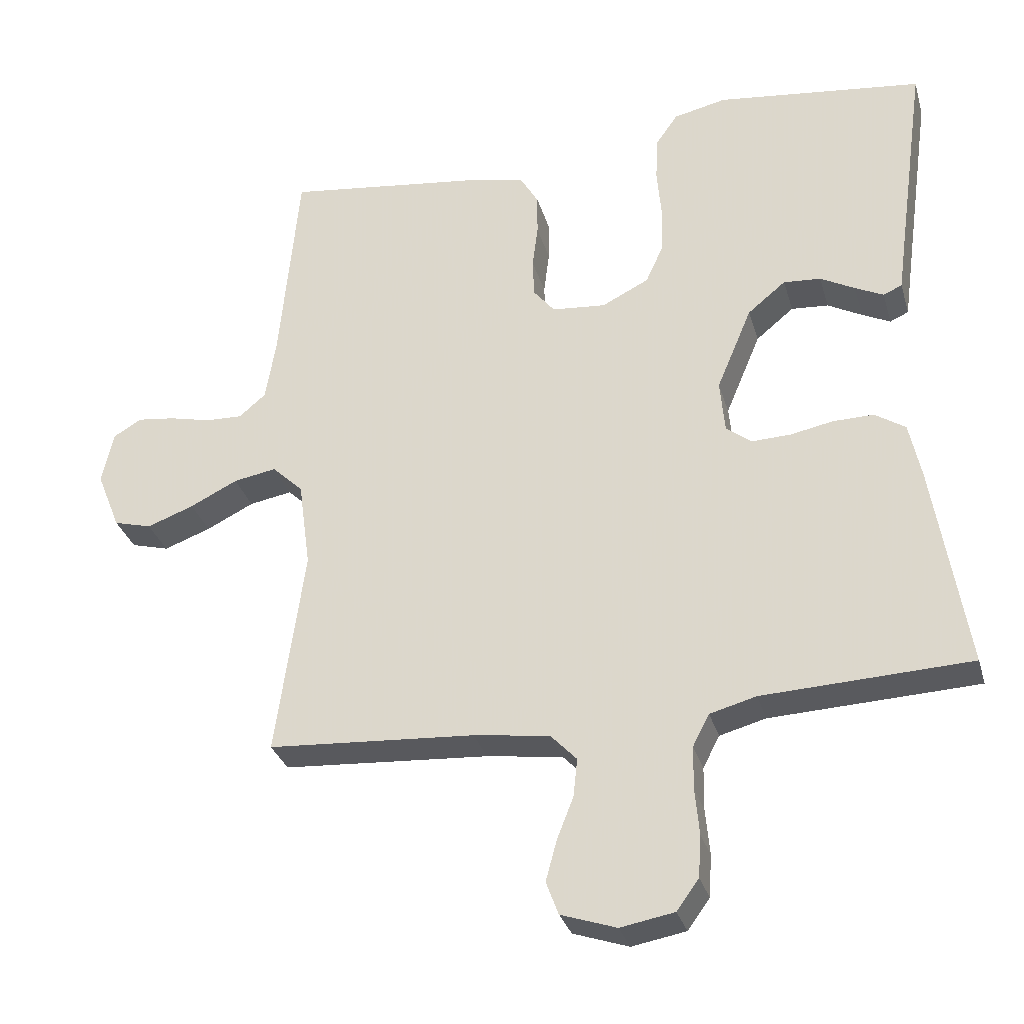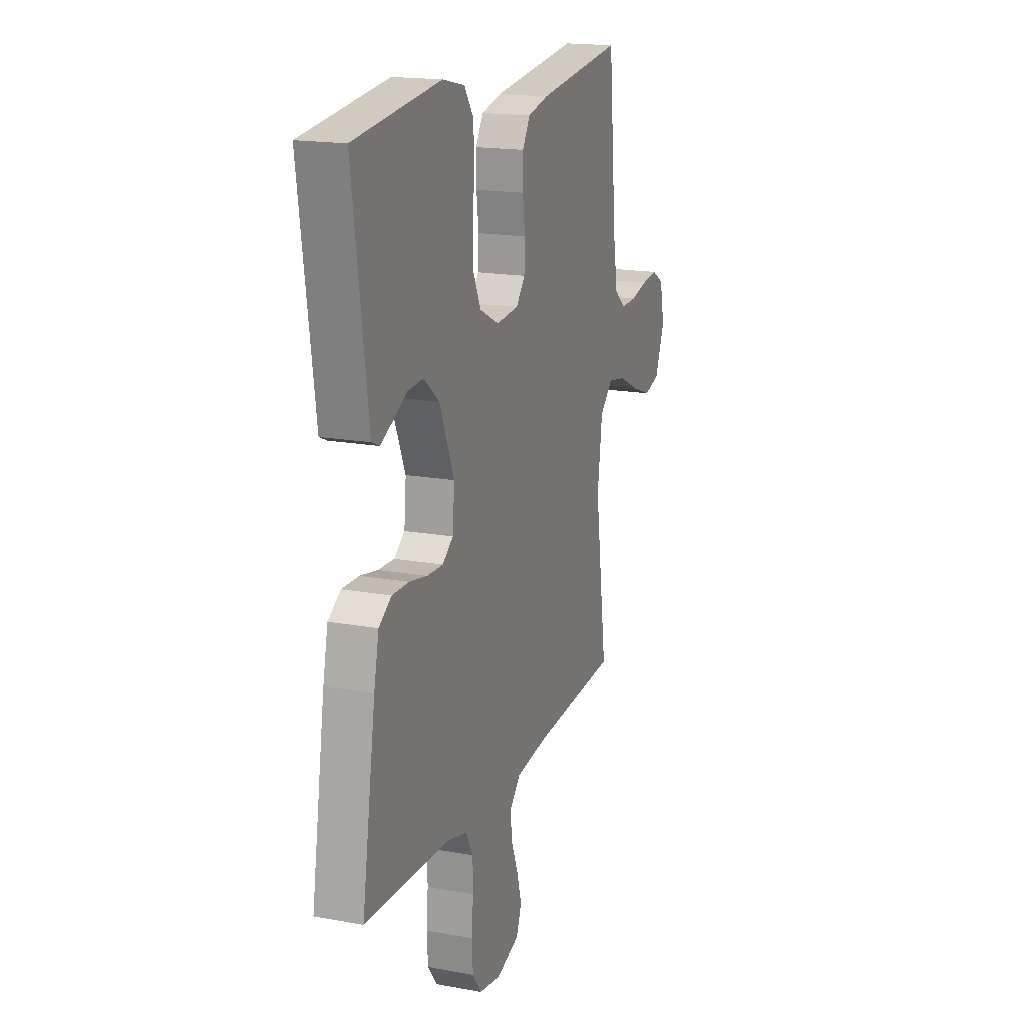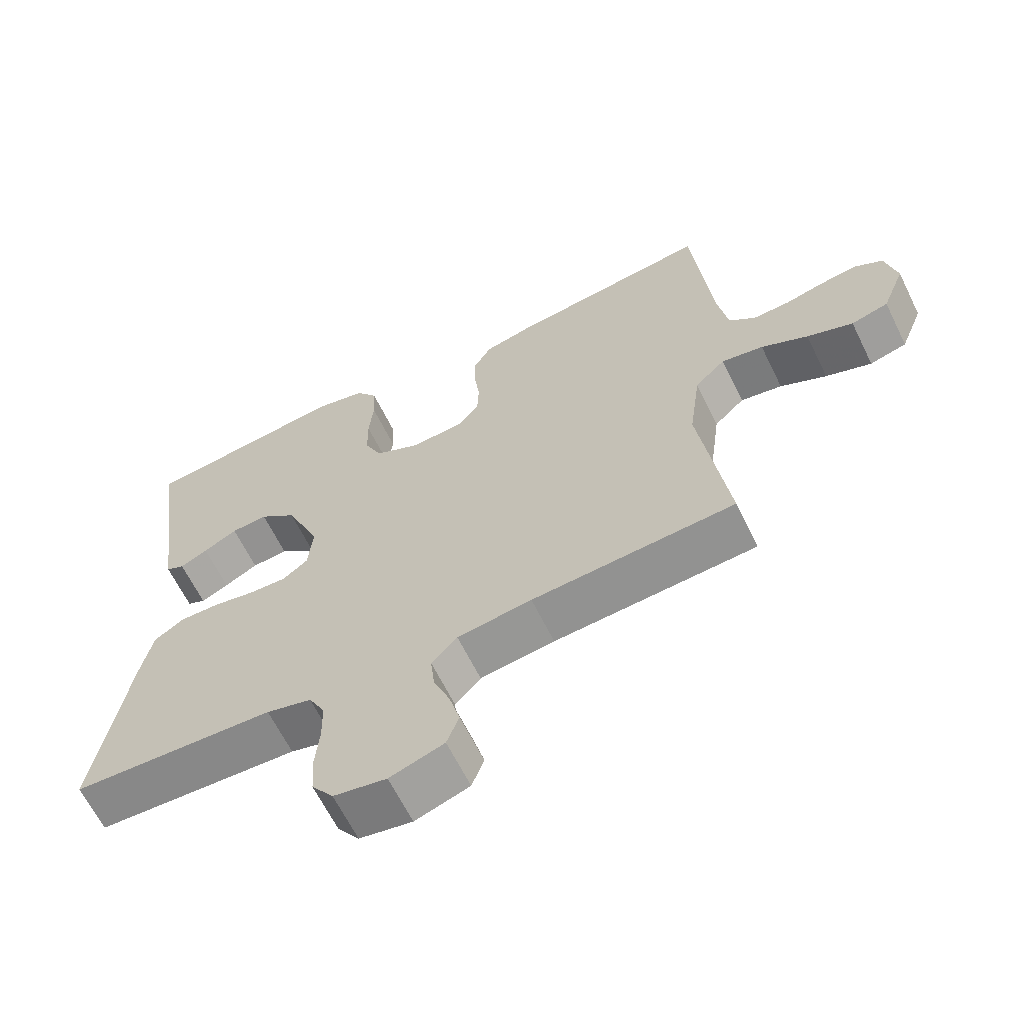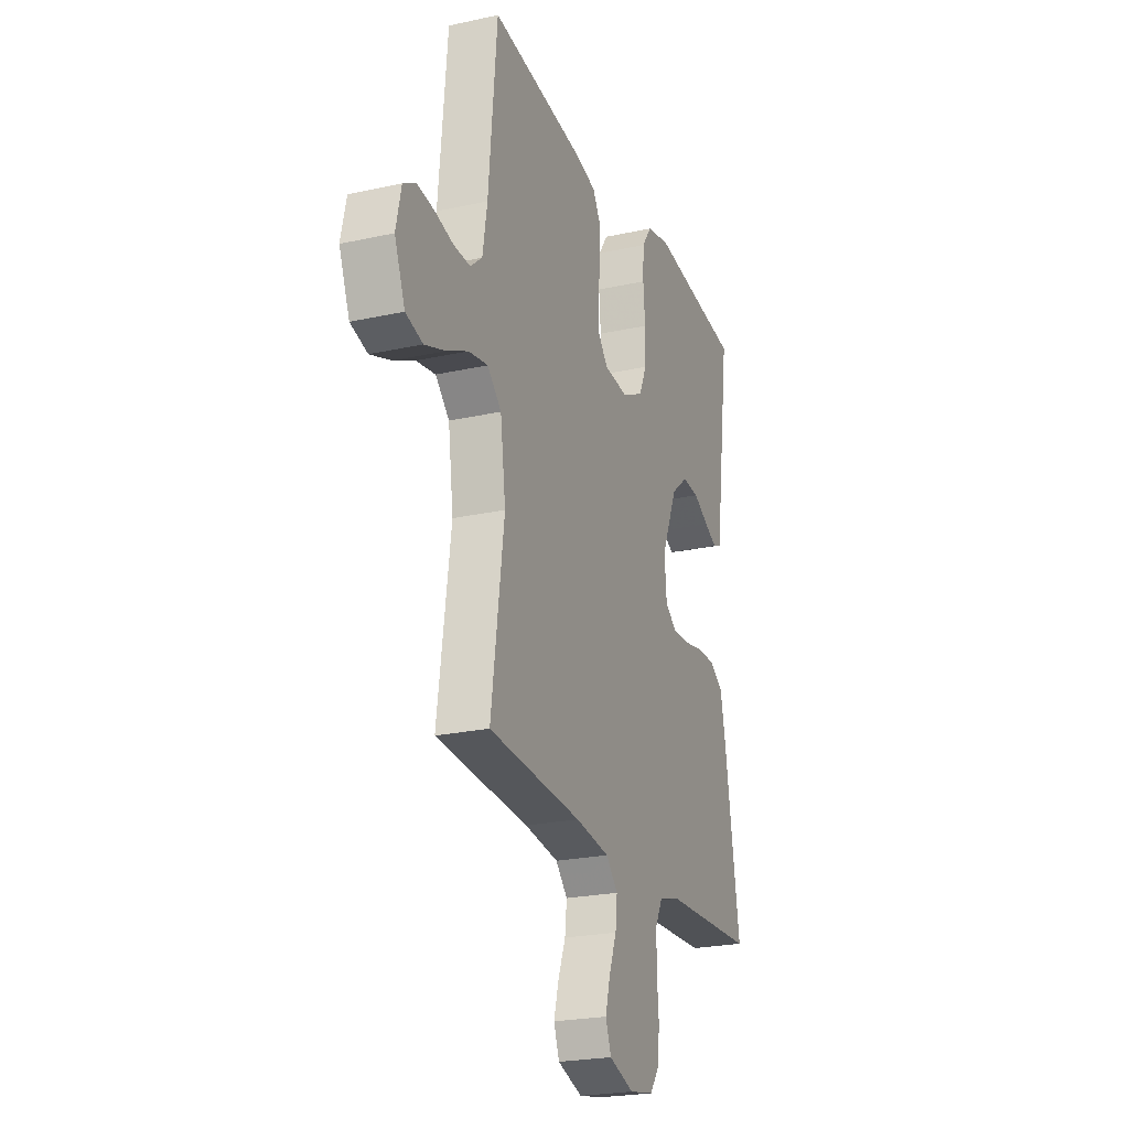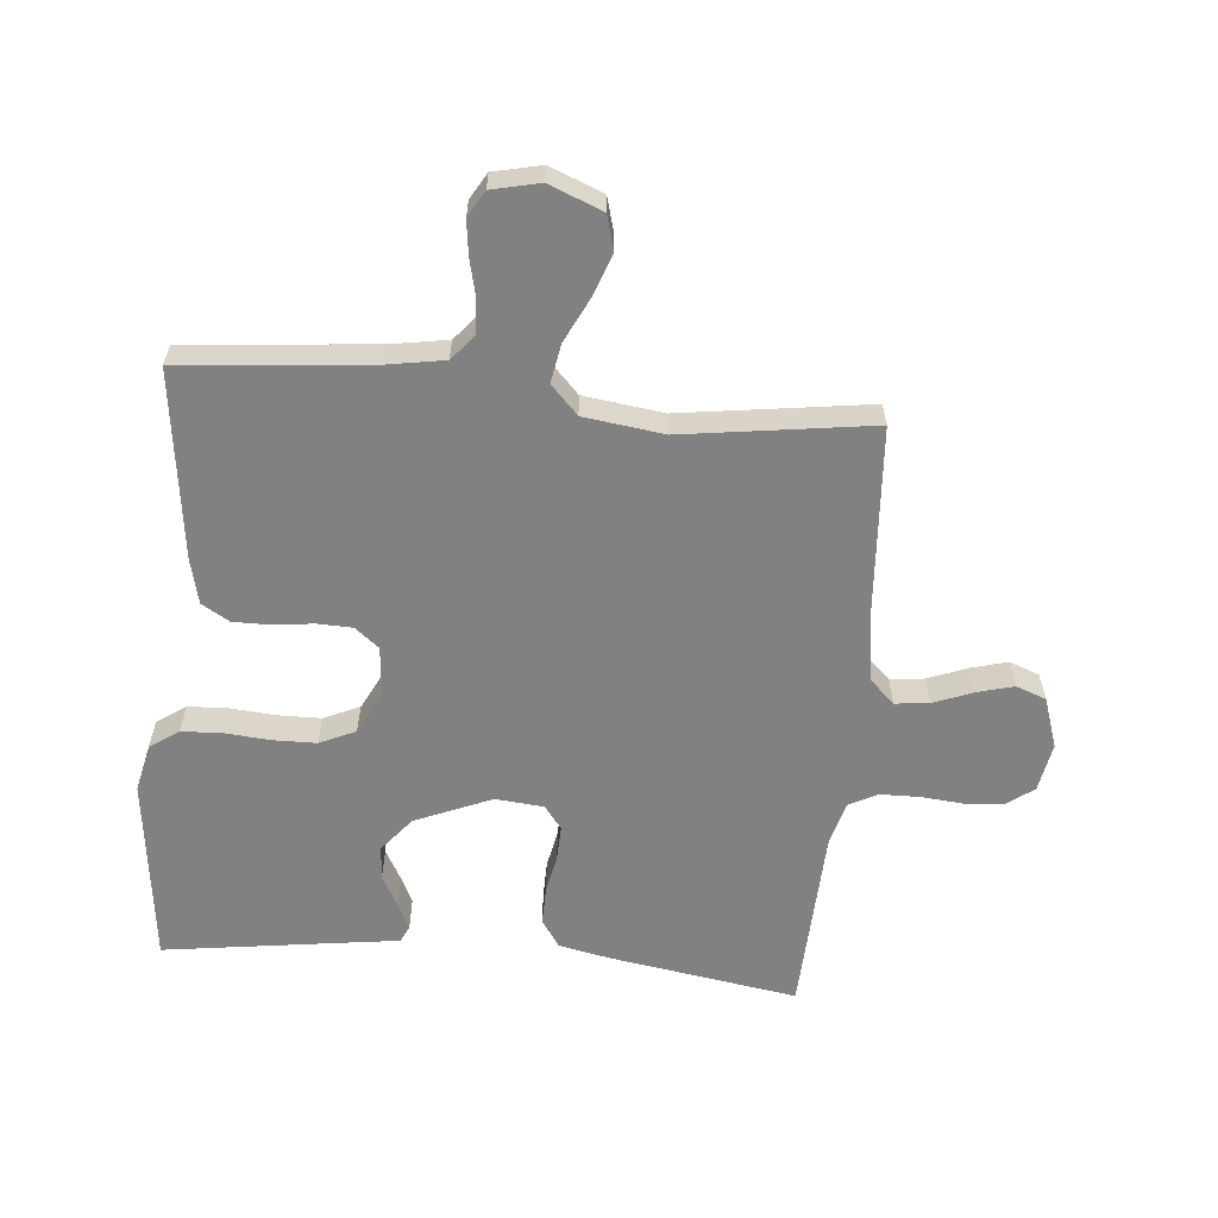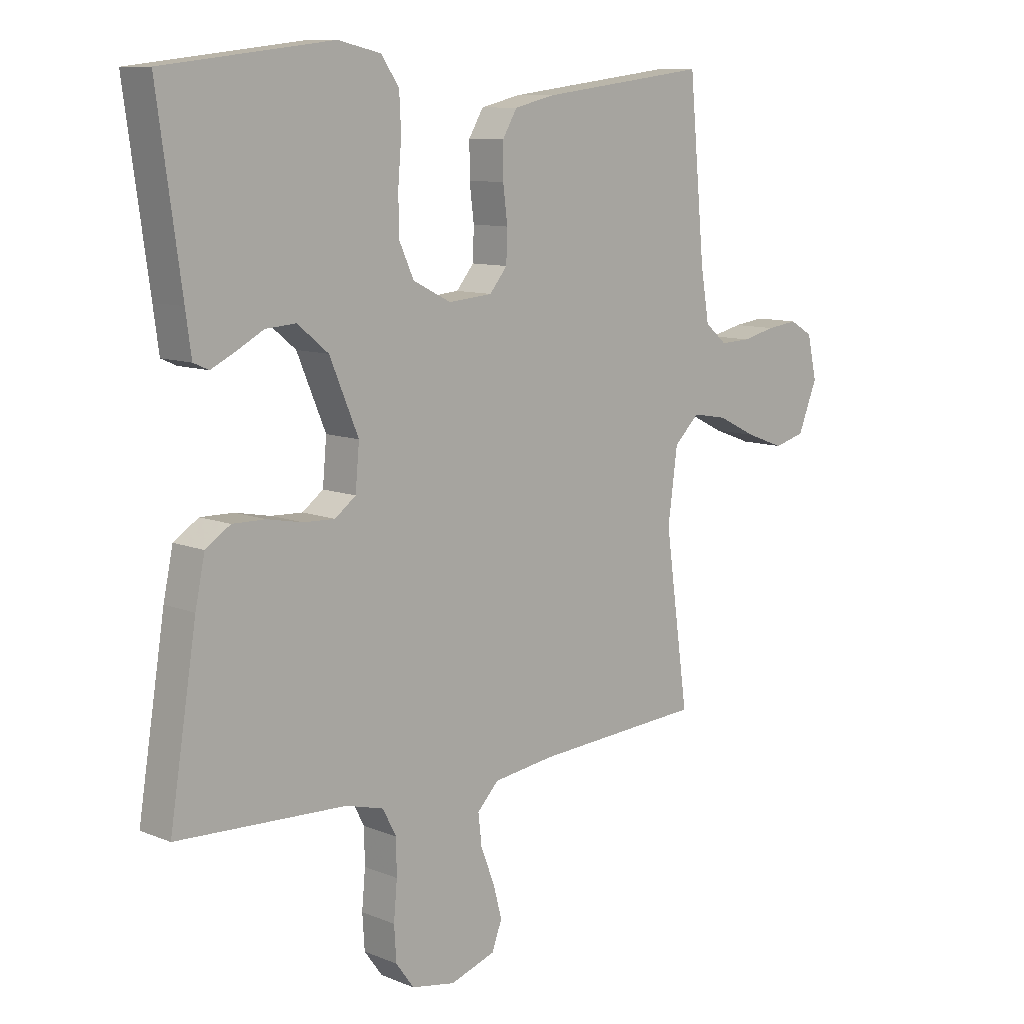
<metadata>
{"format":"obj","ext":"obj","renderer":"f3d","projection":"perspective","resolution":1024,"background":"white","views":[{"elev":-31.1,"azim":-164.6,"up":"+Z"},{"elev":17.5,"azim":-70.1,"up":"+Z"},{"elev":-64.2,"azim":26.2,"up":"+Z"},{"elev":-23.4,"azim":110.4,"up":"+Z"},{"elev":-60.5,"azim":84.8,"up":"+Y"},{"elev":9.9,"azim":-43.9,"up":"+Z"}]}
</metadata>
<code>
v 0.5 0.07 -0.5
v 0.2 0.07 -0.52
v 0.09 0.07 -0.535
v 0.052 0.07 -0.575
v 0.058 0.07 -0.63
v 0.082 0.07 -0.691
v 0.098 0.07 -0.75
v 0.08 0.07 -0.798
v 0 0.07 -0.825
v -0.078 0.07 -0.811
v -0.11 0.07 -0.767
v -0.114 0.07 -0.706
v -0.108 0.07 -0.639
v -0.109 0.07 -0.577
v -0.133 0.07 -0.531
v -0.2 0.07 -0.513
v -0.5 0.07 -0.5
v -0.452 0.07 -0.2
v -0.435 0.07 -0.119
v -0.391 0.07 -0.09
v -0.332 0.07 -0.091
v -0.27 0.07 -0.103
v -0.214 0.07 -0.105
v -0.177 0.07 -0.077
v -0.17 0.07 0
v -0.221 0.07 0.121
v -0.276 0.07 0.166
v -0.33 0.07 0.162
v -0.38 0.07 0.135
v -0.421 0.07 0.115
v -0.448 0.07 0.127
v -0.458 0.07 0.2
v -0.5 0.07 0.5
v -0.2 0.07 0.536
v -0.124 0.07 0.519
v -0.092 0.07 0.473
v -0.089 0.07 0.409
v -0.095 0.07 0.337
v -0.094 0.07 0.268
v -0.068 0.07 0.211
v 0 0.07 0.177
v 0.078 0.07 0.184
v 0.109 0.07 0.222
v 0.111 0.07 0.278
v 0.103 0.07 0.341
v 0.103 0.07 0.401
v 0.129 0.07 0.445
v 0.2 0.07 0.462
v 0.5 0.07 0.5
v 0.528 0.07 0.2
v 0.543 0.07 0.11
v 0.582 0.07 0.077
v 0.636 0.07 0.079
v 0.695 0.07 0.093
v 0.75 0.07 0.1
v 0.791 0.07 0.076
v 0.808 0.07 0
v 0.774 0.07 -0.085
v 0.719 0.07 -0.1
v 0.651 0.07 -0.075
v 0.582 0.07 -0.041
v 0.52 0.07 -0.03
v 0.475 0.07 -0.073
v 0.458 0.07 -0.2
v 0.5 0 -0.5
v 0.2 0 -0.52
v 0.09 0 -0.535
v 0.052 0 -0.575
v 0.058 0 -0.63
v 0.082 0 -0.691
v 0.098 0 -0.75
v 0.08 0 -0.798
v 0 0 -0.825
v -0.078 0 -0.811
v -0.11 0 -0.767
v -0.114 0 -0.706
v -0.108 0 -0.639
v -0.109 0 -0.577
v -0.133 0 -0.531
v -0.2 0 -0.513
v -0.5 0 -0.5
v -0.452 0 -0.2
v -0.435 0 -0.119
v -0.391 0 -0.09
v -0.332 0 -0.091
v -0.27 0 -0.103
v -0.214 0 -0.105
v -0.177 0 -0.077
v -0.17 0 0
v -0.221 0 0.121
v -0.276 0 0.166
v -0.33 0 0.162
v -0.38 0 0.135
v -0.421 0 0.115
v -0.448 0 0.127
v -0.458 0 0.2
v -0.5 0 0.5
v -0.2 0 0.536
v -0.124 0 0.519
v -0.092 0 0.473
v -0.089 0 0.409
v -0.095 0 0.337
v -0.094 0 0.268
v -0.068 0 0.211
v 0 0 0.177
v 0.078 0 0.184
v 0.109 0 0.222
v 0.111 0 0.278
v 0.103 0 0.341
v 0.103 0 0.401
v 0.129 0 0.445
v 0.2 0 0.462
v 0.5 0 0.5
v 0.528 0 0.2
v 0.543 0 0.11
v 0.582 0 0.077
v 0.636 0 0.079
v 0.695 0 0.093
v 0.75 0 0.1
v 0.791 0 0.076
v 0.808 0 0
v 0.774 0 -0.085
v 0.719 0 -0.1
v 0.651 0 -0.075
v 0.582 0 -0.041
v 0.52 0 -0.03
v 0.475 0 -0.073
v 0.458 0 -0.2
f 59 60 61
f 58 59 61
f 57 58 61
f 56 57 61
f 55 56 61
f 54 55 61
f 53 54 61
f 52 53 61 62
f 51 52 62 63
f 48 49 50
f 47 48 50
f 46 47 50
f 45 46 50
f 44 45 50
f 50 51 63
f 44 50 63
f 43 44 63
f 36 37 38
f 35 36 38
f 34 35 38
f 33 34 38
f 32 33 38
f 31 32 38
f 30 31 38
f 29 30 38
f 28 29 38
f 27 28 38 39
f 26 27 39 40
f 20 21 22
f 19 20 22
f 18 19 22
f 17 18 22
f 16 17 22
f 15 16 22 23
f 14 15 23 24
f 11 12 13
f 10 11 13
f 9 10 13
f 8 9 13
f 7 8 13
f 6 7 13
f 5 6 13
f 4 5 13 14
f 14 24 25
f 4 14 25
f 3 4 25
f 64 1 2
f 64 2 3
f 63 64 3
f 43 63 3
f 42 43 3
f 3 25 26
f 42 3 26
f 41 42 26
f 26 40 41
f 125 124 123
f 125 123 122
f 125 122 121
f 125 121 120
f 125 120 119
f 125 119 118
f 125 118 117
f 126 125 117 116
f 127 126 116 115
f 114 113 112
f 114 112 111
f 114 111 110
f 114 110 109
f 114 109 108
f 127 115 114
f 127 114 108
f 127 108 107
f 102 101 100
f 102 100 99
f 102 99 98
f 102 98 97
f 102 97 96
f 102 96 95
f 102 95 94
f 102 94 93
f 102 93 92
f 103 102 92 91
f 104 103 91 90
f 86 85 84
f 86 84 83
f 86 83 82
f 86 82 81
f 86 81 80
f 87 86 80 79
f 88 87 79 78
f 77 76 75
f 77 75 74
f 77 74 73
f 77 73 72
f 77 72 71
f 77 71 70
f 77 70 69
f 78 77 69 68
f 89 88 78
f 89 78 68
f 89 68 67
f 66 65 128
f 67 66 128
f 67 128 127
f 67 127 107
f 67 107 106
f 90 89 67
f 90 67 106
f 90 106 105
f 105 104 90
f 1 65 66 2
f 2 66 67 3
f 3 67 68 4
f 4 68 69 5
f 5 69 70 6
f 6 70 71 7
f 7 71 72 8
f 8 72 73 9
f 9 73 74 10
f 10 74 75 11
f 11 75 76 12
f 12 76 77 13
f 13 77 78 14
f 14 78 79 15
f 15 79 80 16
f 16 80 81 17
f 17 81 82 18
f 18 82 83 19
f 19 83 84 20
f 20 84 85 21
f 21 85 86 22
f 22 86 87 23
f 23 87 88 24
f 24 88 89 25
f 25 89 90 26
f 26 90 91 27
f 27 91 92 28
f 28 92 93 29
f 29 93 94 30
f 30 94 95 31
f 31 95 96 32
f 32 96 97 33
f 33 97 98 34
f 34 98 99 35
f 35 99 100 36
f 36 100 101 37
f 37 101 102 38
f 38 102 103 39
f 39 103 104 40
f 40 104 105 41
f 41 105 106 42
f 42 106 107 43
f 43 107 108 44
f 44 108 109 45
f 45 109 110 46
f 46 110 111 47
f 47 111 112 48
f 48 112 113 49
f 49 113 114 50
f 50 114 115 51
f 51 115 116 52
f 52 116 117 53
f 53 117 118 54
f 54 118 119 55
f 55 119 120 56
f 56 120 121 57
f 57 121 122 58
f 58 122 123 59
f 59 123 124 60
f 60 124 125 61
f 61 125 126 62
f 62 126 127 63
f 63 127 128 64
f 64 128 65 1

</code>
